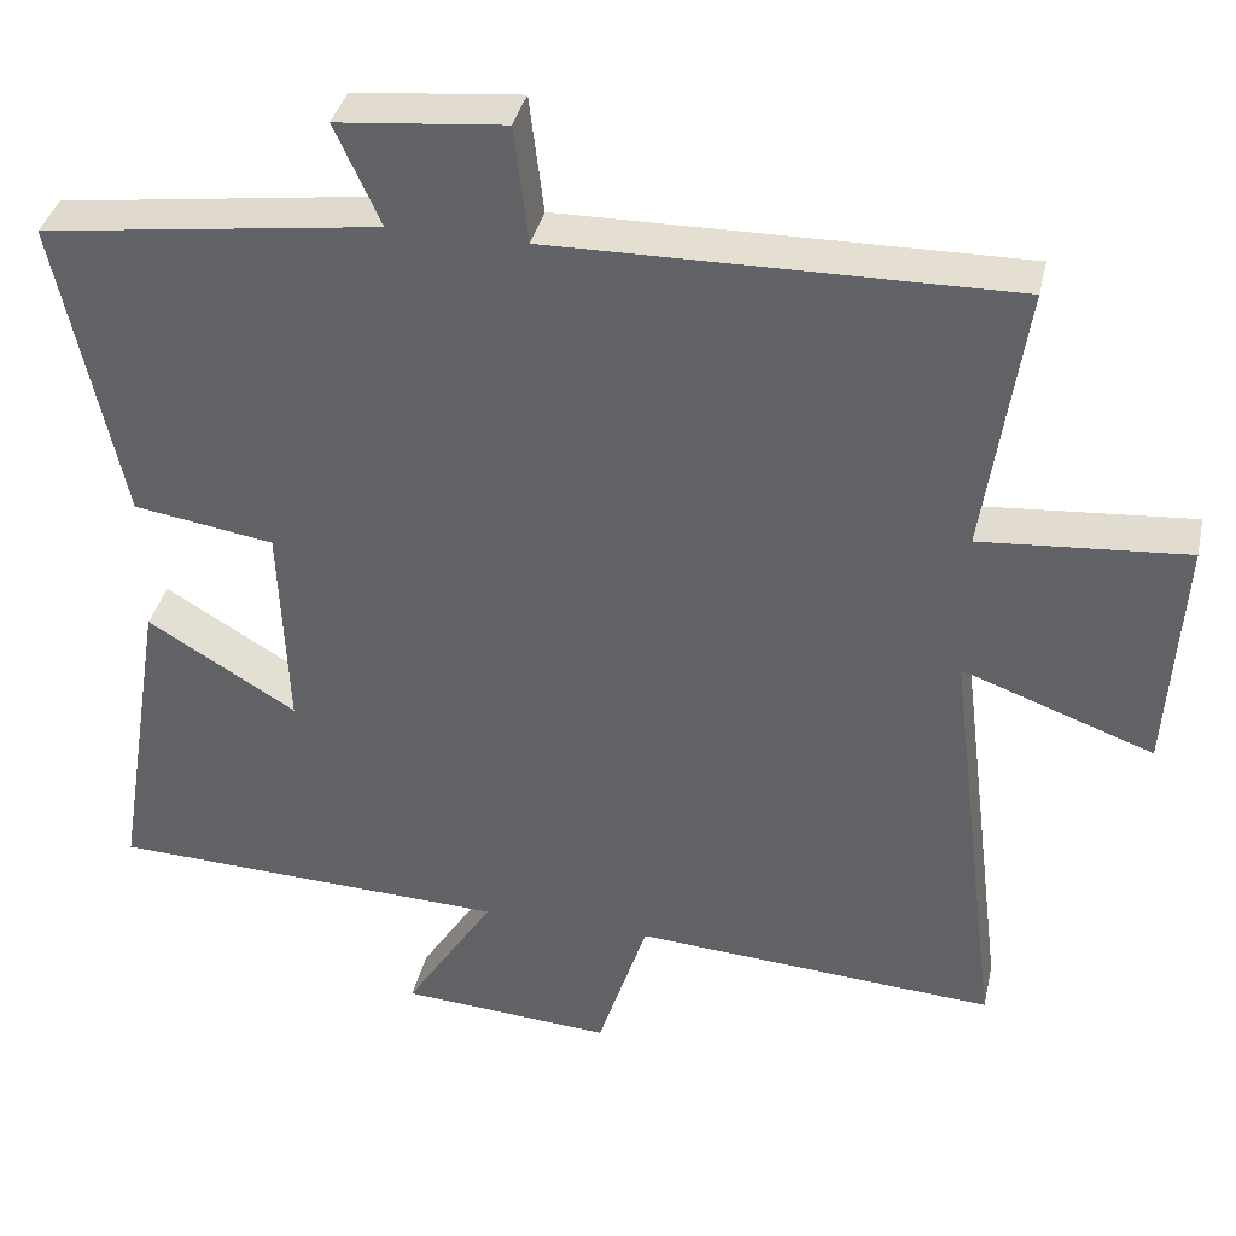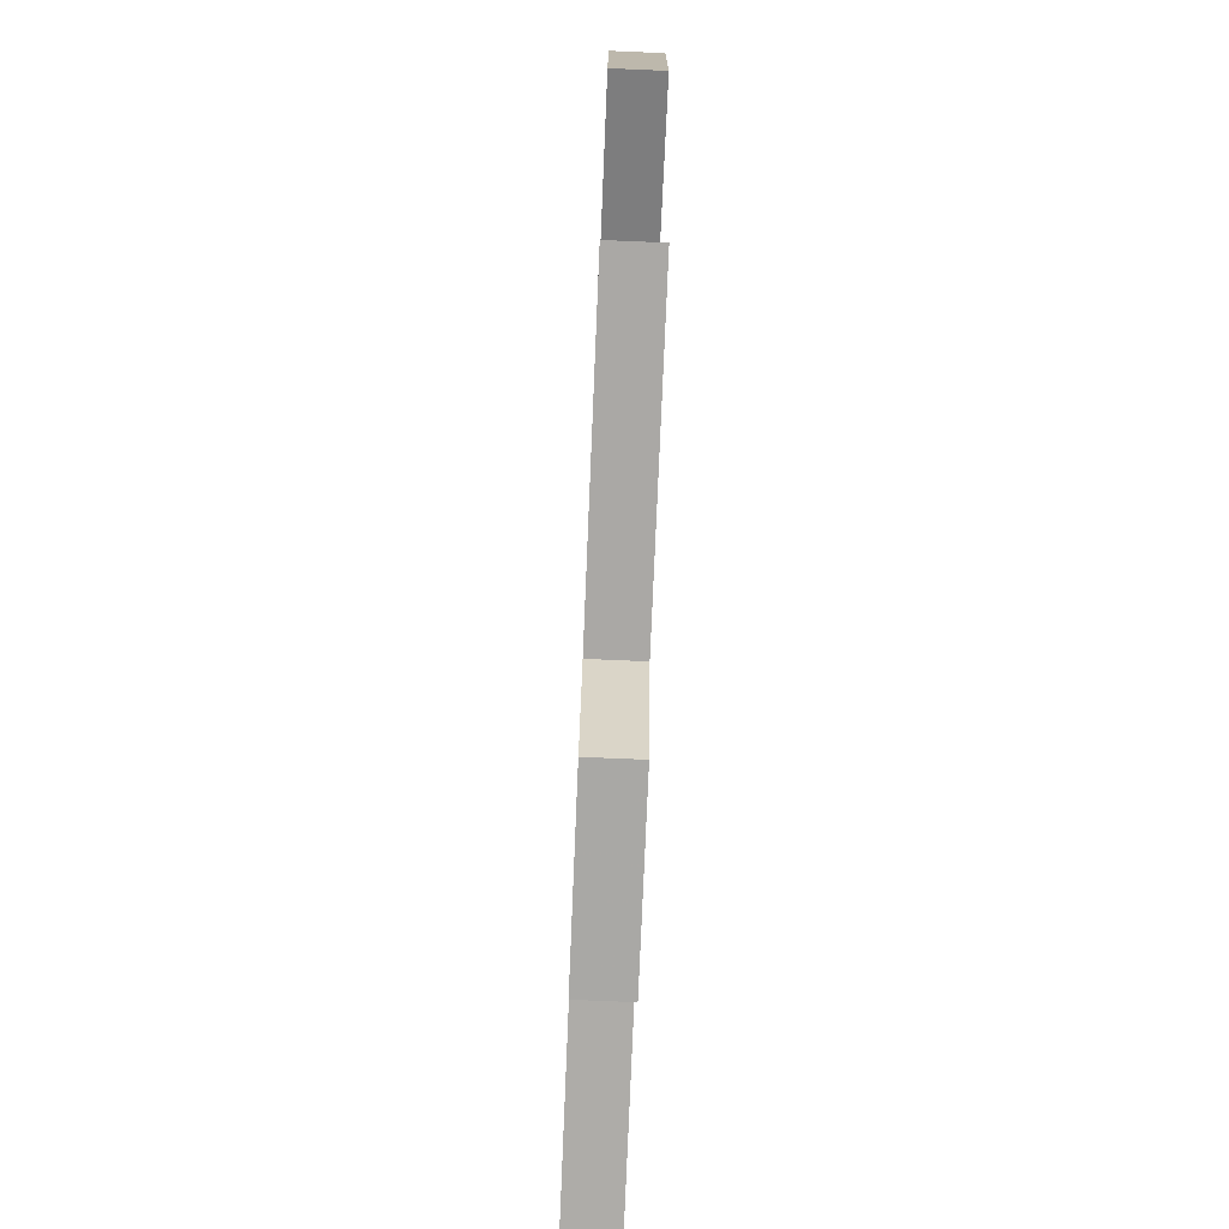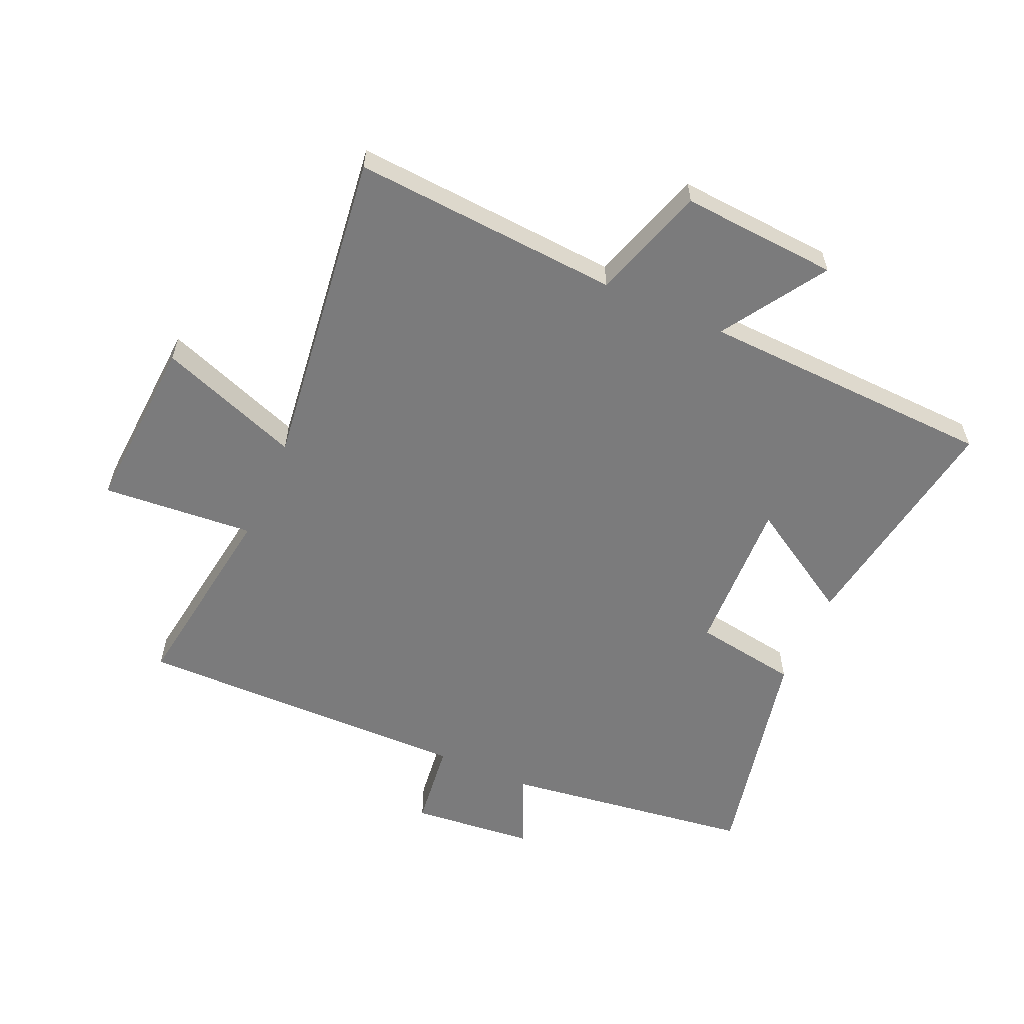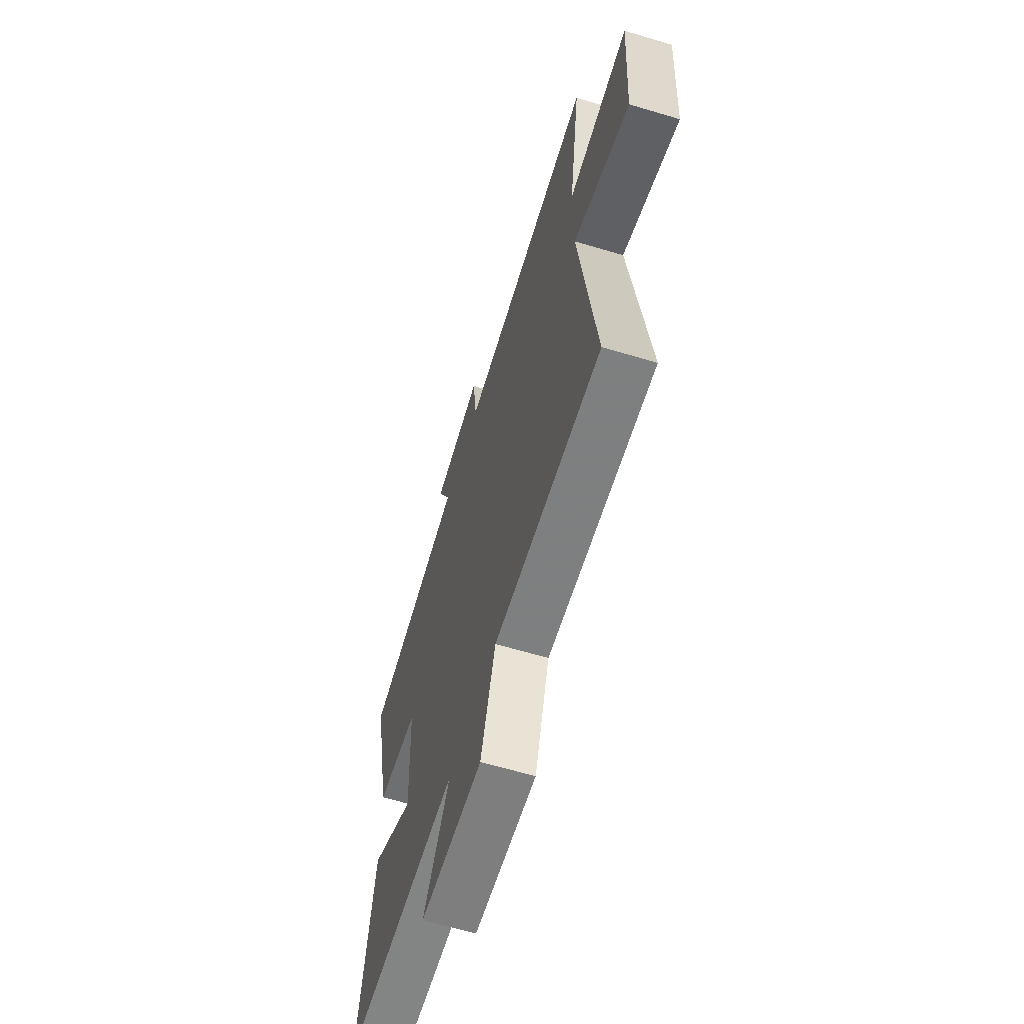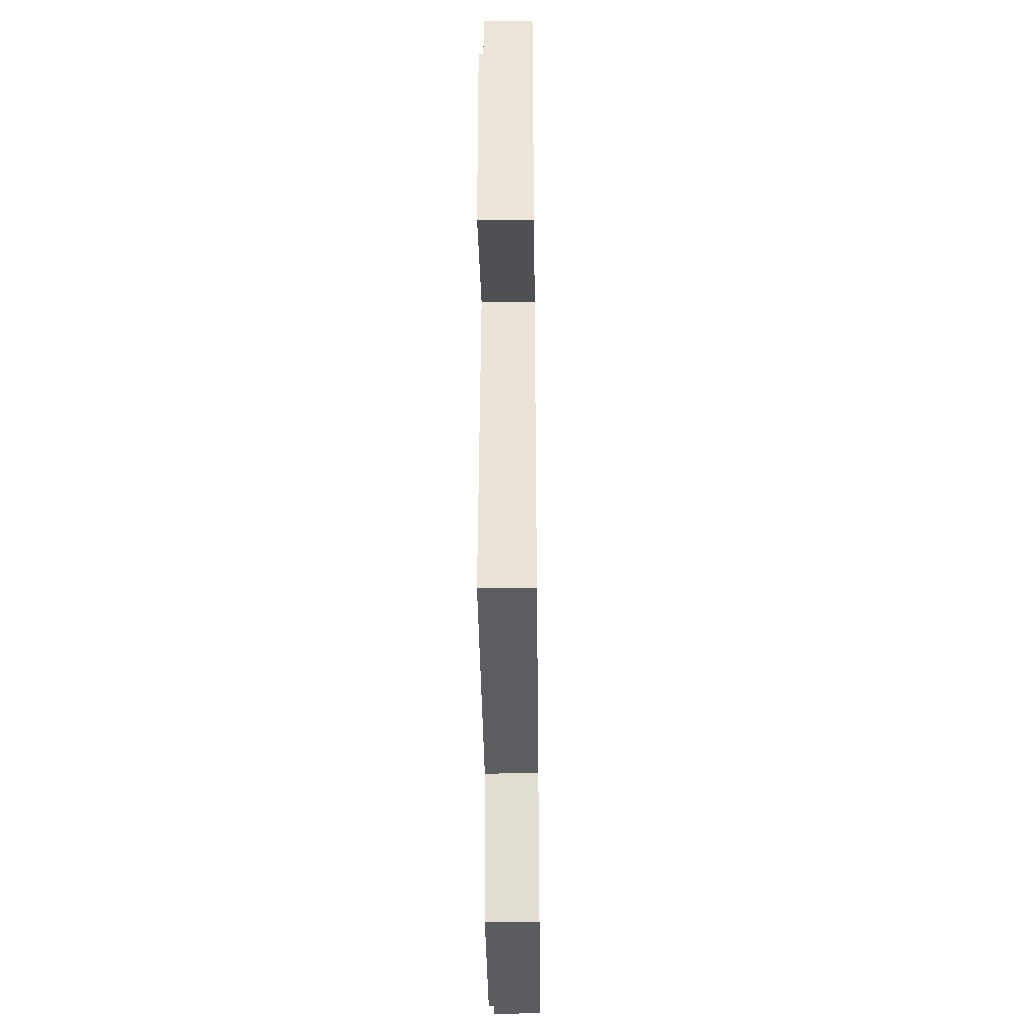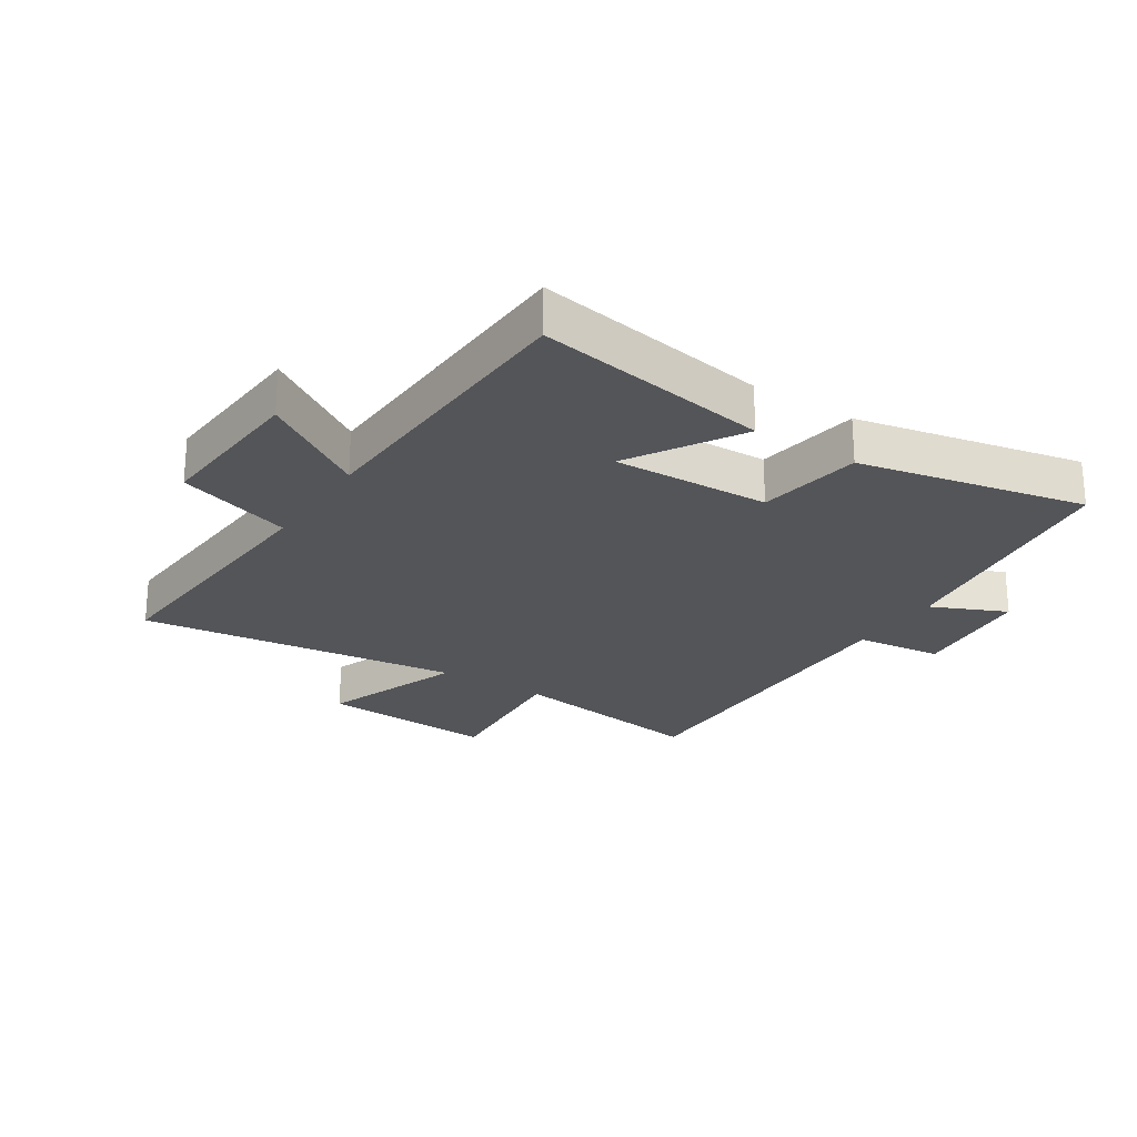
<metadata>
{"format":"obj","ext":"obj","renderer":"f3d","projection":"perspective","resolution":1024,"background":"white","views":[{"elev":37.3,"azim":12.5,"up":"+Z"},{"elev":-79.1,"azim":87.6,"up":"+Z"},{"elev":-58.5,"azim":156.1,"up":"+Y"},{"elev":-63.5,"azim":73.2,"up":"+Z"},{"elev":-39.3,"azim":90.7,"up":"+Z"},{"elev":-24.3,"azim":-123.0,"up":"+Y"}]}
</metadata>
<code>
v 0.548 0.07 0.508
v 0.5 0.07 0.18
v 0.749 0.07 0.2
v 0.731 0.07 -0.088
v 0.5 0.07 -0.004
v 0.566 0.07 -0.53
v 0.129 0.07 -0.5
v 0.069 0.07 -0.687
v -0.187 0.07 -0.669
v -0.079 0.07 -0.5
v -0.562 0.07 -0.481
v -0.5 0.07 -0.099
v -0.32 0.07 -0.208
v -0.33 0.07 0.048
v -0.5 0.07 0.075
v -0.578 0.07 0.444
v -0.169 0.07 0.5
v -0.224 0.07 0.622
v -0.022 0.07 0.642
v -0.005 0.07 0.5
v 0.548 0 0.508
v 0.5 0 0.18
v 0.749 0 0.2
v 0.731 0 -0.088
v 0.5 0 -0.004
v 0.566 0 -0.53
v 0.129 0 -0.5
v 0.069 0 -0.687
v -0.187 0 -0.669
v -0.079 0 -0.5
v -0.562 0 -0.481
v -0.5 0 -0.099
v -0.32 0 -0.208
v -0.33 0 0.048
v -0.5 0 0.075
v -0.578 0 0.444
v -0.169 0 0.5
v -0.224 0 0.622
v -0.022 0 0.642
v -0.005 0 0.5
f 17 18 19 20
f 16 17 20
f 15 16 20
f 14 15 20
f 20 1 2
f 14 20 2
f 13 14 2
f 10 11 12 13
f 10 13 2
f 7 8 9 10
f 7 10 2
f 5 6 7
f 5 7 2
f 2 3 4 5
f 40 39 38 37
f 40 37 36
f 40 36 35
f 40 35 34
f 22 21 40
f 22 40 34
f 22 34 33
f 33 32 31 30
f 22 33 30
f 30 29 28 27
f 22 30 27
f 27 26 25
f 22 27 25
f 25 24 23 22
f 1 21 22 2
f 2 22 23 3
f 3 23 24 4
f 4 24 25 5
f 5 25 26 6
f 6 26 27 7
f 7 27 28 8
f 8 28 29 9
f 9 29 30 10
f 10 30 31 11
f 11 31 32 12
f 12 32 33 13
f 13 33 34 14
f 14 34 35 15
f 15 35 36 16
f 16 36 37 17
f 17 37 38 18
f 18 38 39 19
f 19 39 40 20
f 20 40 21 1

</code>
